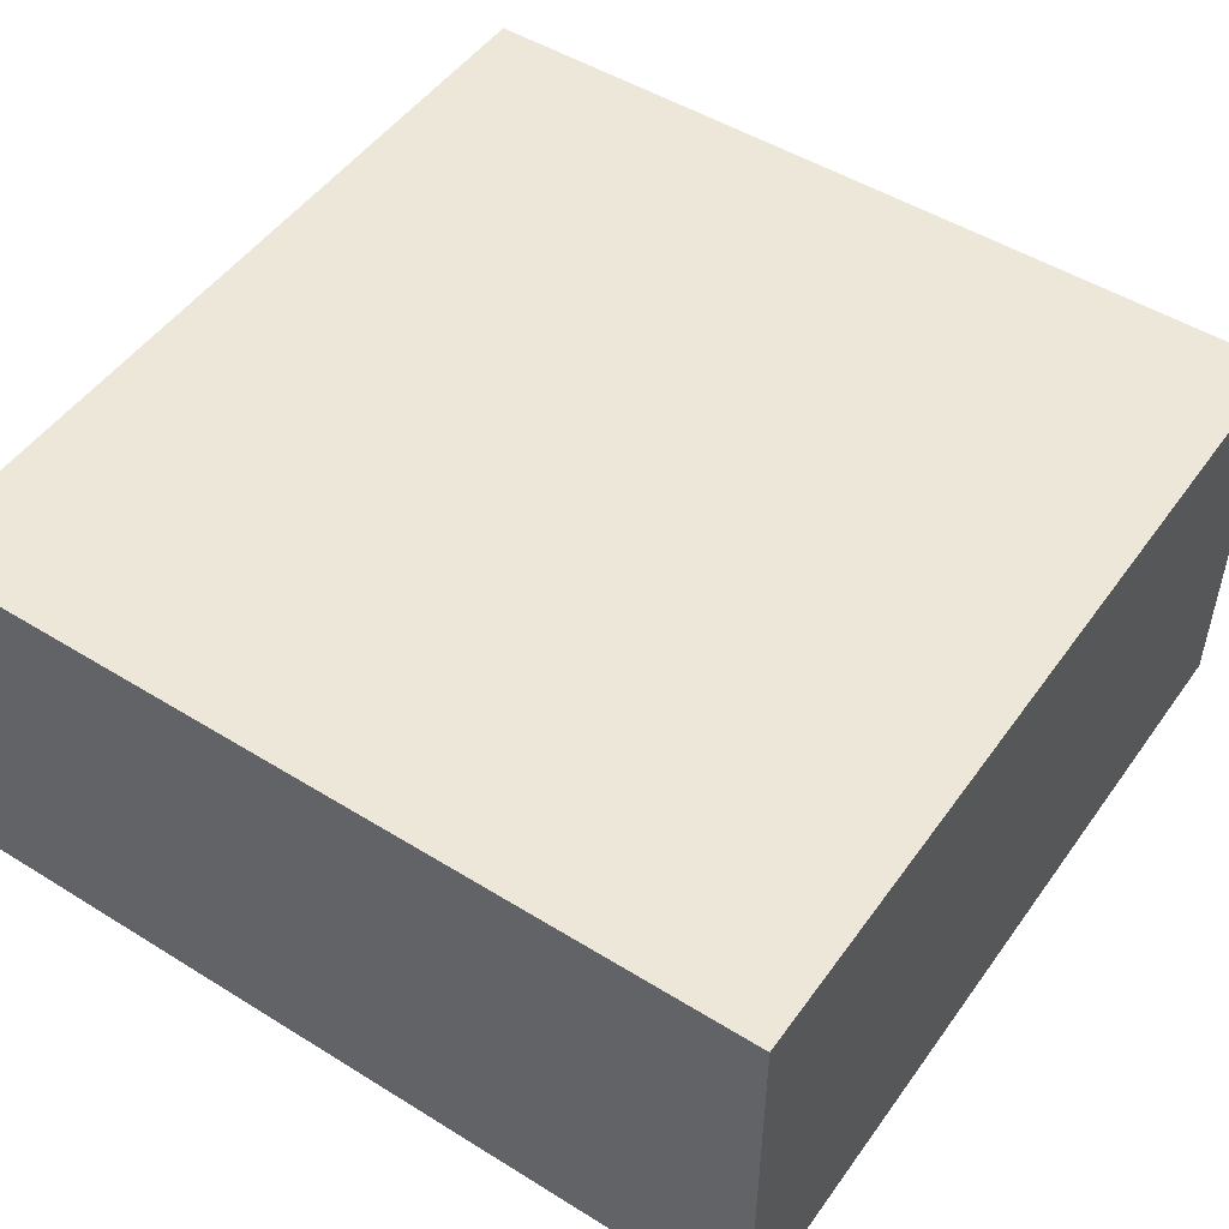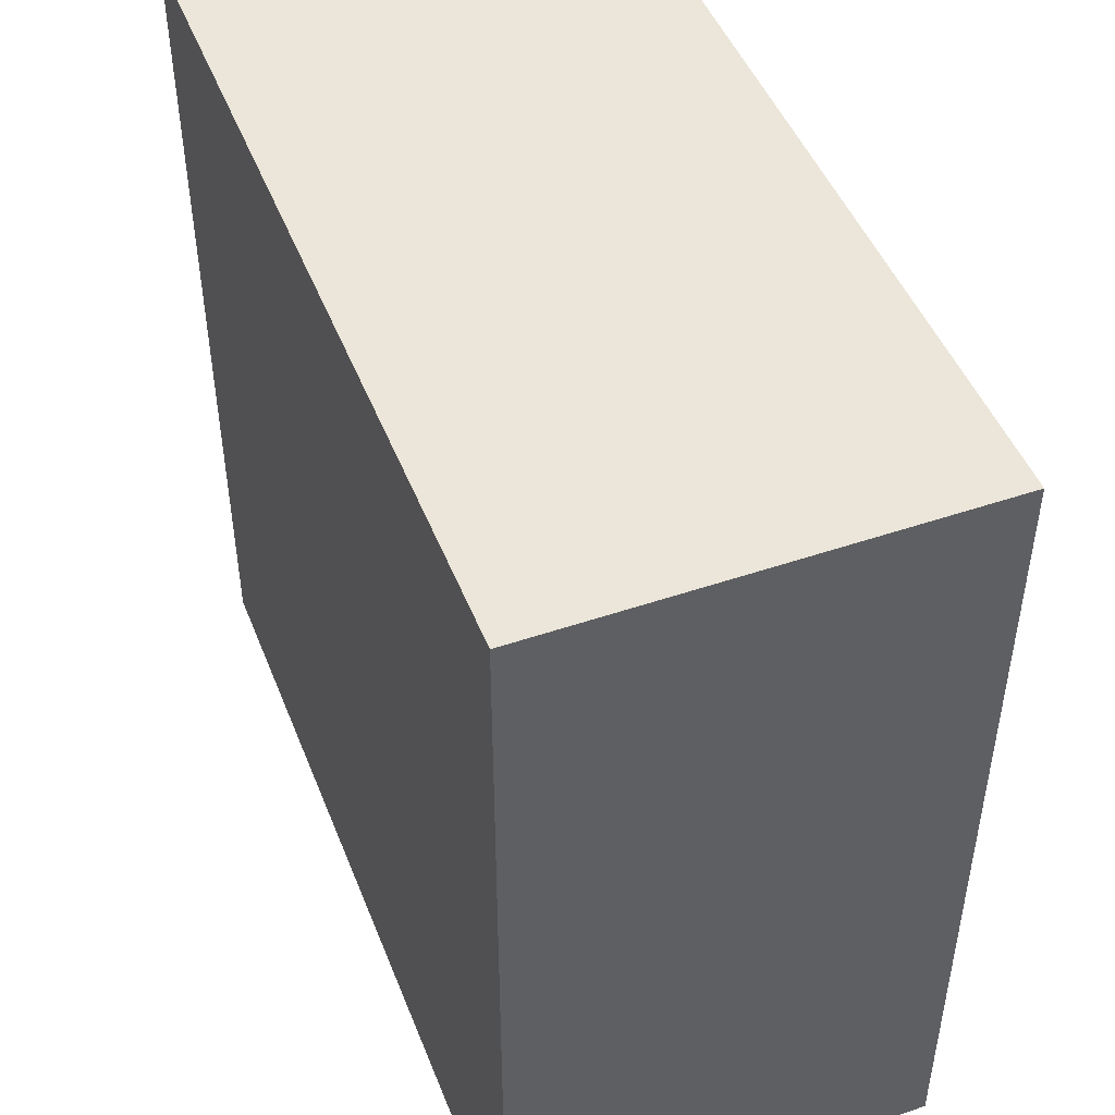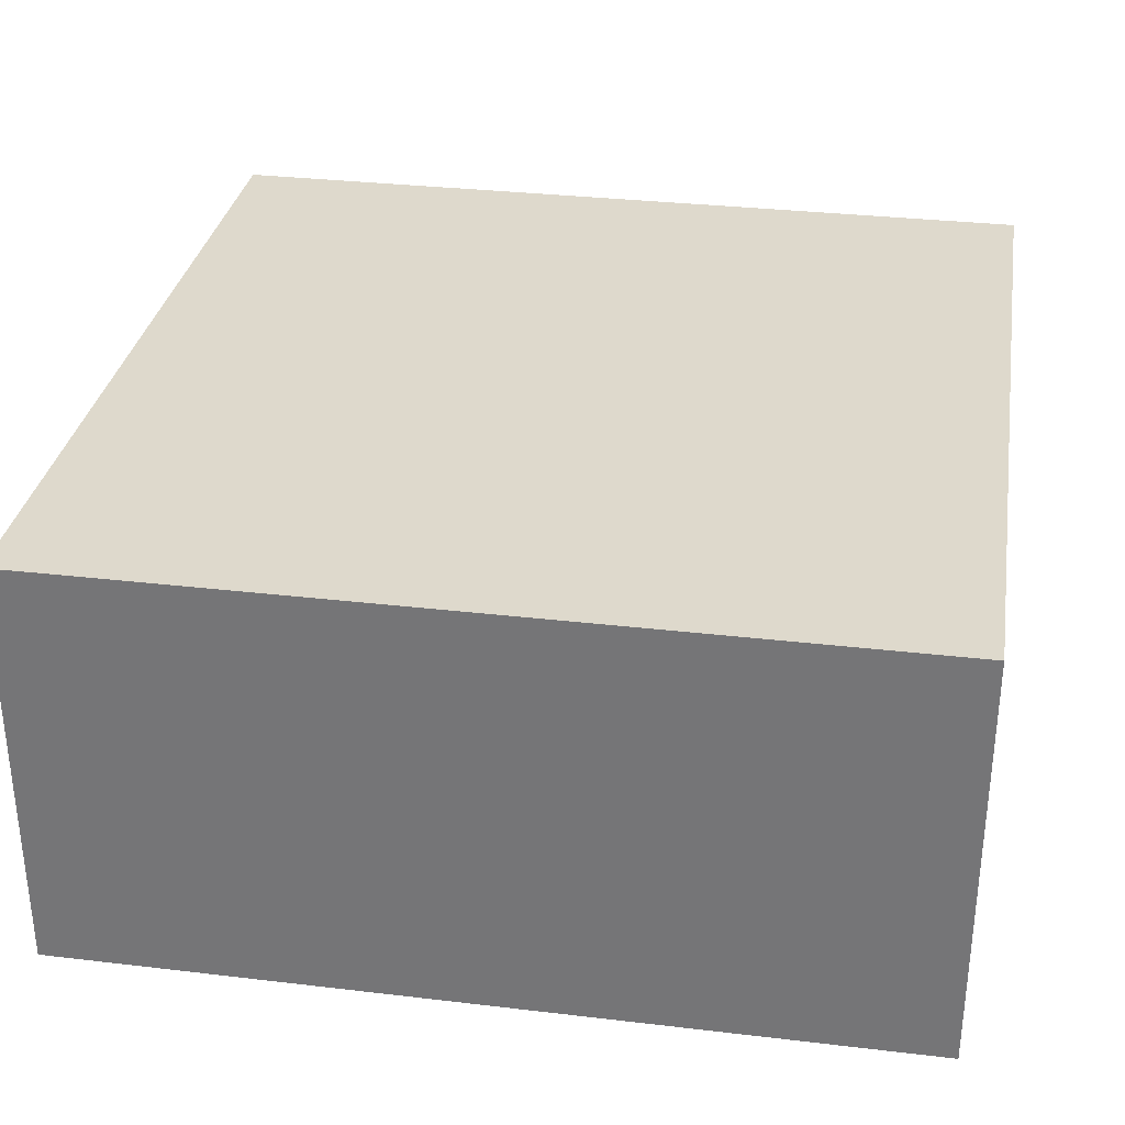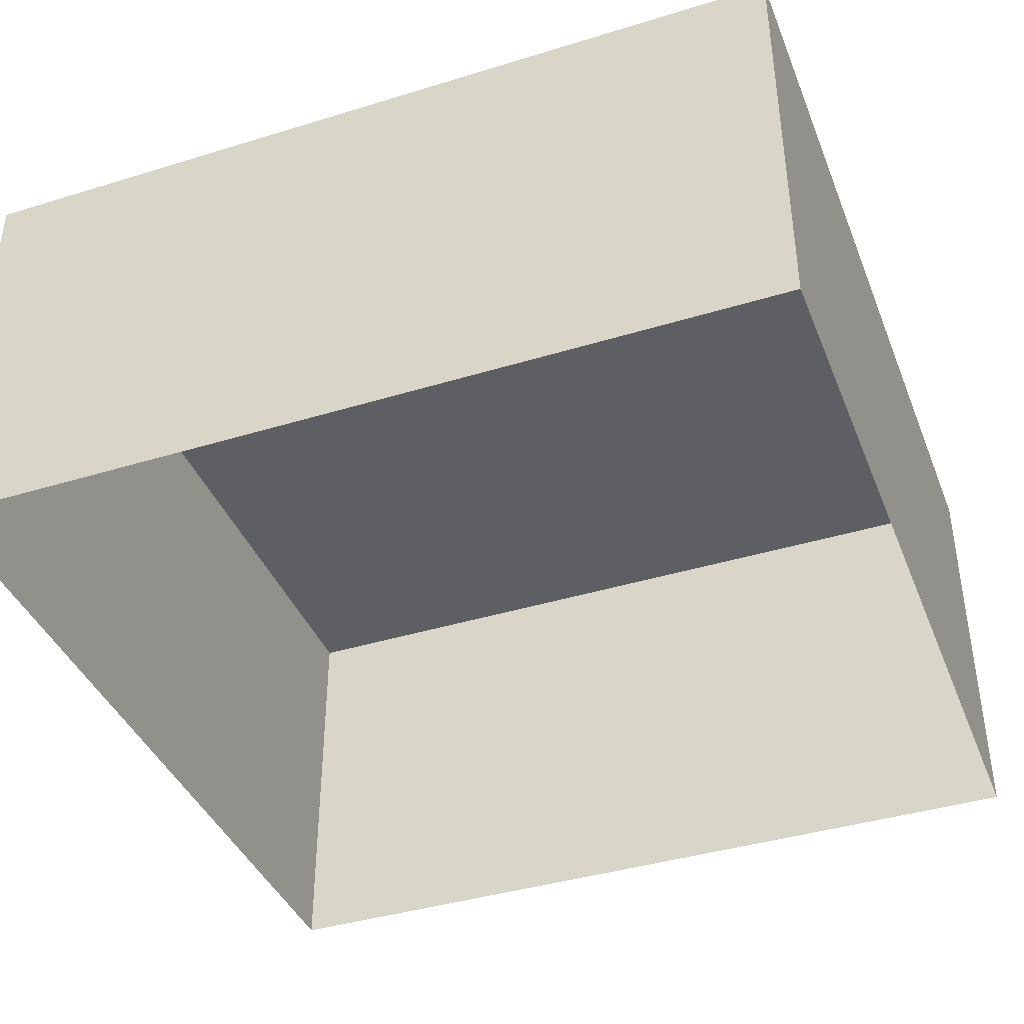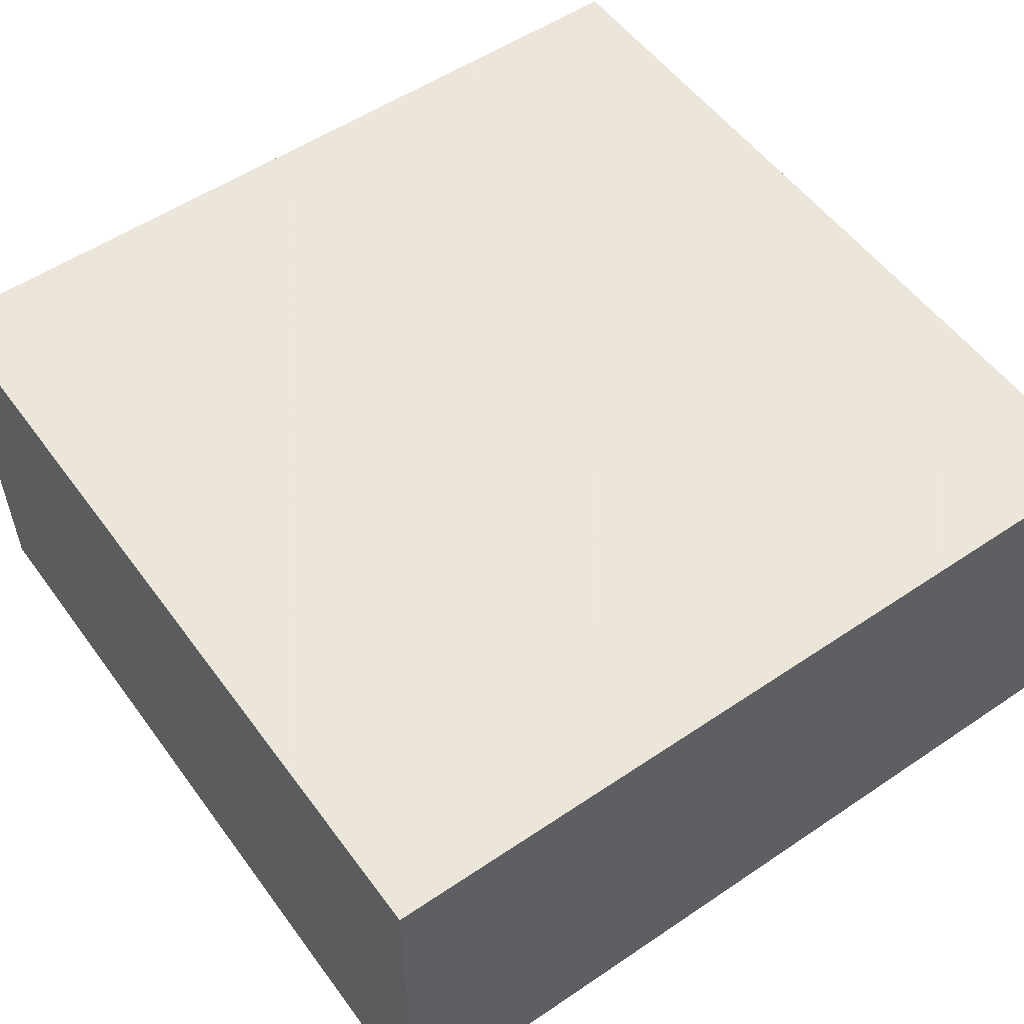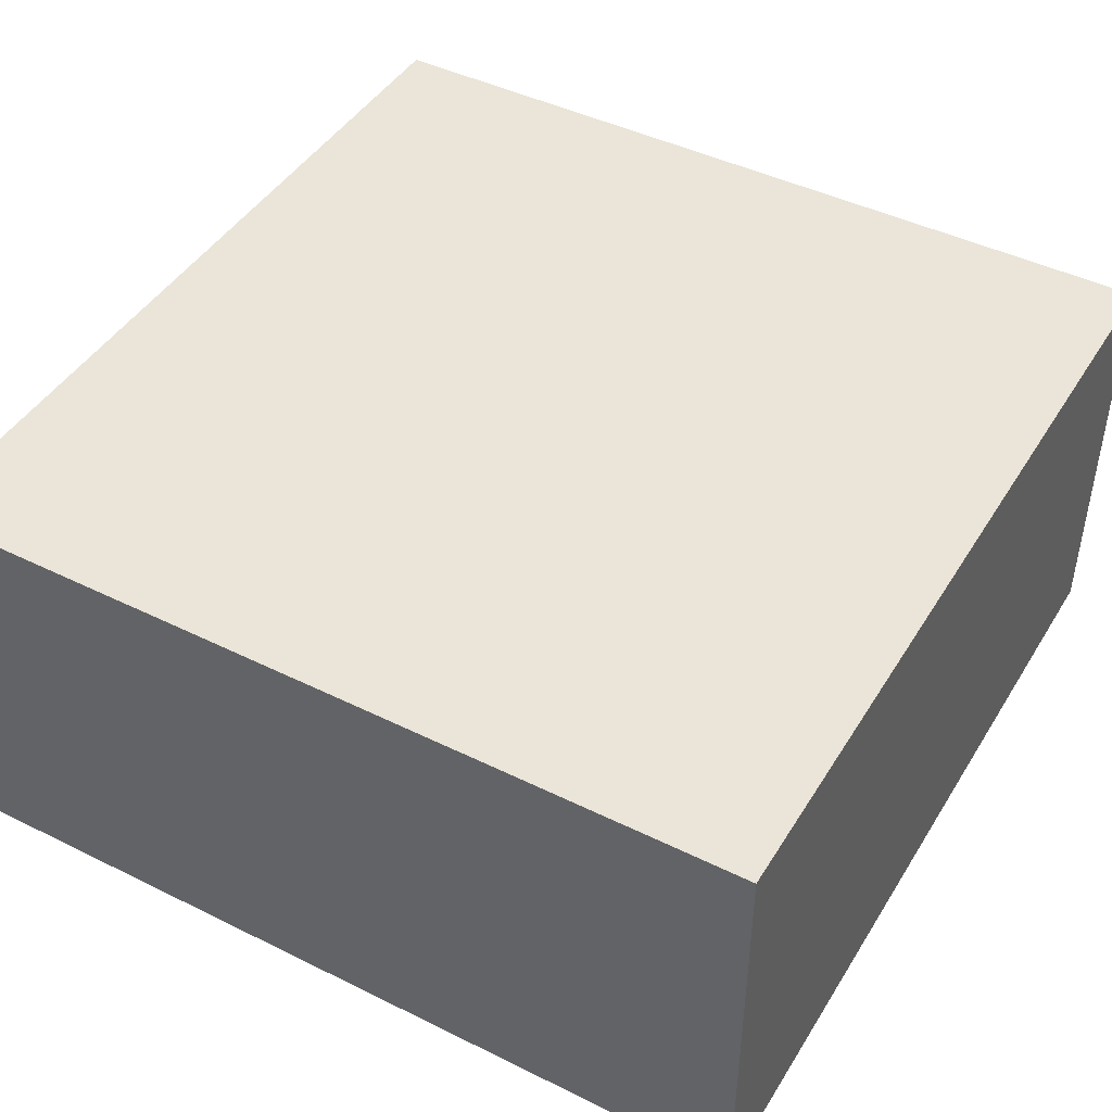
<metadata>
{"format":"obj","ext":"obj","renderer":"f3d","projection":"perspective","resolution":1024,"background":"white","views":[{"elev":49.9,"azim":-55.7,"up":"+Y"},{"elev":47.6,"azim":-111.0,"up":"+Z"},{"elev":31.9,"azim":-170.6,"up":"+Y"},{"elev":-40.2,"azim":20.7,"up":"+Y"},{"elev":54.2,"azim":-125.6,"up":"+Y"},{"elev":44.8,"azim":-150.2,"up":"+Y"}]}
</metadata>
<code>
v 0.05 0.05 0.05
v 0.05 0.05 -0.05
v -0.05 0.05 -0.05
v -0.05 0.05 0.05
v -0.05 0.05 0.05
v -0.05 0.05 -0.05
v -0.05 0 -0.05
v -0.05 0 0.05
v 0.05 0.05 -0.05
v 0.05 0.05 0.05
v 0.05 0 0.05
v 0.05 0 -0.05
v 0.05 0.05 0.05
v -0.05 0.05 0.05
v -0.05 0 0.05
v 0.05 0 0.05
v -0.05 0.05 -0.05
v 0.05 0.05 -0.05
v 0.05 0 -0.05
v -0.05 0 -0.05
g mesh8079
f 1 2 3
f 3 4 1
g mesh8080
f 5 6 7
f 7 8 5
g mesh8081
f 9 10 11
f 11 12 9
g mesh8082
f 13 14 15
f 15 16 13
f 17 18 19
f 19 20 17

</code>
